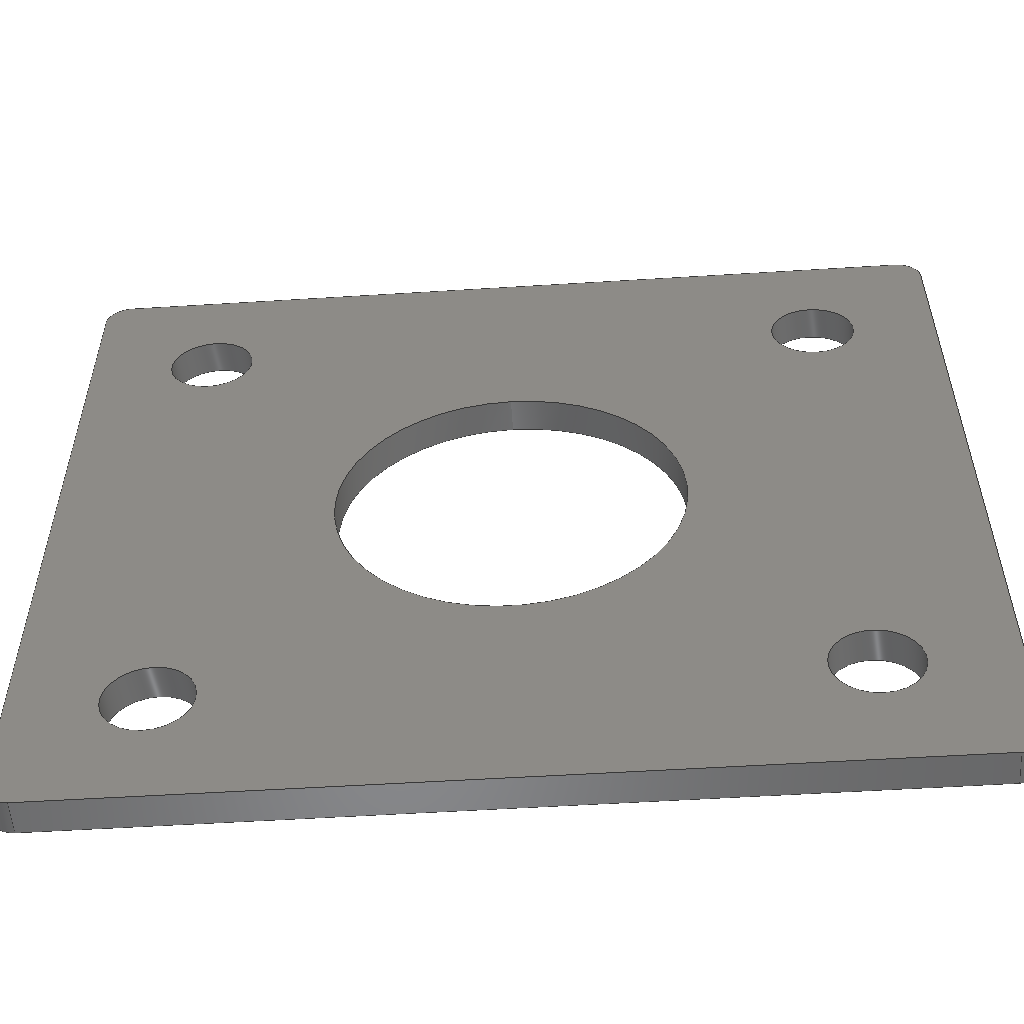
<metadata>
{"format":"step","ext":"stp","renderer":"f3d","projection":"perspective","resolution":1024,"background":"white","views":[{"elev":-54.6,"azim":-176.2,"up":"+Z"}]}
</metadata>
<code>
ISO-10303-21;
DATA;
#1=MECHANICAL_DESIGN_GEOMETRIC_PRESENTATION_REPRESENTATION('',(#7),#475);
#2=DIMENSIONAL_EXPONENTS(0,0,0,0,0,0,0);
#3=(
CONVERSION_BASED_UNIT('degree',#4)
NAMED_UNIT(#2)
PLANE_ANGLE_UNIT()
);
#4=PLANE_ANGLE_MEASURE_WITH_UNIT(PLANE_ANGLE_MEASURE(0.01745),#479);
#5=SHAPE_REPRESENTATION_RELATIONSHIP('SRR','None',#482,#6);
#6=ADVANCED_BREP_SHAPE_REPRESENTATION('',(#8),#474);
#7=STYLED_ITEM('',(#491),#8);
#8=MANIFOLD_SOLID_BREP('Body1',#277);
#9=FACE_BOUND('',#69,.T.);
#10=FACE_BOUND('',#70,.T.);
#11=FACE_BOUND('',#71,.T.);
#12=FACE_BOUND('',#72,.T.);
#13=FACE_BOUND('',#73,.T.);
#14=FACE_BOUND('',#79,.T.);
#15=FACE_BOUND('',#80,.T.);
#16=FACE_BOUND('',#81,.T.);
#17=FACE_BOUND('',#82,.T.);
#18=FACE_BOUND('',#83,.T.);
#19=FACE_BOUND('',#87,.T.);
#20=FACE_BOUND('',#89,.T.);
#21=FACE_BOUND('',#91,.T.);
#22=FACE_BOUND('',#93,.T.);
#23=FACE_BOUND('',#95,.T.);
#24=CIRCLE('',#281,0.3);
#25=CIRCLE('',#282,0.3);
#26=CIRCLE('',#284,0.3);
#27=CIRCLE('',#285,0.3);
#28=CIRCLE('',#286,0.3);
#29=CIRCLE('',#287,0.5075);
#30=CIRCLE('',#288,0.5075);
#31=CIRCLE('',#289,0.5075);
#32=CIRCLE('',#290,0.5075);
#33=CIRCLE('',#291,2.01);
#34=CIRCLE('',#293,0.3);
#35=CIRCLE('',#296,0.3);
#36=CIRCLE('',#299,0.3);
#37=CIRCLE('',#300,0.5075);
#38=CIRCLE('',#301,0.5075);
#39=CIRCLE('',#302,0.5075);
#40=CIRCLE('',#303,0.5075);
#41=CIRCLE('',#304,2.01);
#42=CYLINDRICAL_SURFACE('',#280,0.3);
#43=CYLINDRICAL_SURFACE('',#292,0.3);
#44=CYLINDRICAL_SURFACE('',#295,0.3);
#45=CYLINDRICAL_SURFACE('',#305,0.3);
#46=CYLINDRICAL_SURFACE('',#307,0.5075);
#47=CYLINDRICAL_SURFACE('',#308,0.5075);
#48=CYLINDRICAL_SURFACE('',#309,0.5075);
#49=CYLINDRICAL_SURFACE('',#310,0.5075);
#50=CYLINDRICAL_SURFACE('',#311,2.01);
#51=FACE_OUTER_BOUND('',#66,.T.);
#52=FACE_OUTER_BOUND('',#67,.T.);
#53=FACE_OUTER_BOUND('',#68,.T.);
#54=FACE_OUTER_BOUND('',#74,.T.);
#55=FACE_OUTER_BOUND('',#75,.T.);
#56=FACE_OUTER_BOUND('',#76,.T.);
#57=FACE_OUTER_BOUND('',#77,.T.);
#58=FACE_OUTER_BOUND('',#78,.T.);
#59=FACE_OUTER_BOUND('',#84,.T.);
#60=FACE_OUTER_BOUND('',#85,.T.);
#61=FACE_OUTER_BOUND('',#86,.T.);
#62=FACE_OUTER_BOUND('',#88,.T.);
#63=FACE_OUTER_BOUND('',#90,.T.);
#64=FACE_OUTER_BOUND('',#92,.T.);
#65=FACE_OUTER_BOUND('',#94,.T.);
#66=EDGE_LOOP('',(#188,#189,#190,#191));
#67=EDGE_LOOP('',(#192,#193,#194,#195));
#68=EDGE_LOOP('',(#196,#197,#198,#199,#200,#201,#202,#203));
#69=EDGE_LOOP('',(#204));
#70=EDGE_LOOP('',(#205));
#71=EDGE_LOOP('',(#206));
#72=EDGE_LOOP('',(#207));
#73=EDGE_LOOP('',(#208));
#74=EDGE_LOOP('',(#209,#210,#211,#212));
#75=EDGE_LOOP('',(#213,#214,#215,#216));
#76=EDGE_LOOP('',(#217,#218,#219,#220));
#77=EDGE_LOOP('',(#221,#222,#223,#224));
#78=EDGE_LOOP('',(#225,#226,#227,#228,#229,#230,#231,#232));
#79=EDGE_LOOP('',(#233));
#80=EDGE_LOOP('',(#234));
#81=EDGE_LOOP('',(#235));
#82=EDGE_LOOP('',(#236));
#83=EDGE_LOOP('',(#237));
#84=EDGE_LOOP('',(#238,#239,#240,#241));
#85=EDGE_LOOP('',(#242,#243,#244,#245));
#86=EDGE_LOOP('',(#246));
#87=EDGE_LOOP('',(#247));
#88=EDGE_LOOP('',(#248));
#89=EDGE_LOOP('',(#249));
#90=EDGE_LOOP('',(#250));
#91=EDGE_LOOP('',(#251));
#92=EDGE_LOOP('',(#252));
#93=EDGE_LOOP('',(#253));
#94=EDGE_LOOP('',(#254));
#95=EDGE_LOOP('',(#255));
#96=LINE('',#400,#112);
#97=LINE('',#402,#113);
#98=LINE('',#404,#114);
#99=LINE('',#405,#115);
#100=LINE('',#410,#116);
#101=LINE('',#417,#117);
#102=LINE('',#420,#118);
#103=LINE('',#423,#119);
#104=LINE('',#436,#120);
#105=LINE('',#439,#121);
#106=LINE('',#442,#122);
#107=LINE('',#443,#123);
#108=LINE('',#447,#124);
#109=LINE('',#449,#125);
#110=LINE('',#452,#126);
#111=LINE('',#465,#127);
#112=VECTOR('',#316,0.4);
#113=VECTOR('',#317,9.9);
#114=VECTOR('',#318,0.4);
#115=VECTOR('',#319,9.9);
#116=VECTOR('',#324,0.4);
#117=VECTOR('',#331,9.9);
#118=VECTOR('',#334,8.9);
#119=VECTOR('',#337,8.9);
#120=VECTOR('',#350,0.4);
#121=VECTOR('',#353,0.4);
#122=VECTOR('',#356,9.9);
#123=VECTOR('',#357,0.4);
#124=VECTOR('',#362,0.4);
#125=VECTOR('',#365,8.9);
#126=VECTOR('',#368,8.9);
#127=VECTOR('',#383,0.4);
#128=VERTEX_POINT('',#398);
#129=VERTEX_POINT('',#399);
#130=VERTEX_POINT('',#401);
#131=VERTEX_POINT('',#403);
#132=VERTEX_POINT('',#407);
#133=VERTEX_POINT('',#409);
#134=VERTEX_POINT('',#413);
#135=VERTEX_POINT('',#414);
#136=VERTEX_POINT('',#416);
#137=VERTEX_POINT('',#418);
#138=VERTEX_POINT('',#421);
#139=VERTEX_POINT('',#424);
#140=VERTEX_POINT('',#426);
#141=VERTEX_POINT('',#428);
#142=VERTEX_POINT('',#430);
#143=VERTEX_POINT('',#432);
#144=VERTEX_POINT('',#435);
#145=VERTEX_POINT('',#437);
#146=VERTEX_POINT('',#441);
#147=VERTEX_POINT('',#445);
#148=VERTEX_POINT('',#451);
#149=VERTEX_POINT('',#454);
#150=VERTEX_POINT('',#456);
#151=VERTEX_POINT('',#458);
#152=VERTEX_POINT('',#460);
#153=VERTEX_POINT('',#462);
#154=EDGE_CURVE('',#128,#129,#96,.T.);
#155=EDGE_CURVE('',#129,#130,#97,.T.);
#156=EDGE_CURVE('',#130,#131,#98,.T.);
#157=EDGE_CURVE('',#128,#131,#99,.T.);
#158=EDGE_CURVE('',#128,#132,#24,.T.);
#159=EDGE_CURVE('',#133,#132,#100,.T.);
#160=EDGE_CURVE('',#133,#129,#25,.T.);
#161=EDGE_CURVE('',#134,#135,#26,.T.);
#162=EDGE_CURVE('',#134,#136,#101,.T.);
#163=EDGE_CURVE('',#137,#136,#27,.T.);
#164=EDGE_CURVE('',#137,#132,#102,.T.);
#165=EDGE_CURVE('',#138,#131,#28,.T.);
#166=EDGE_CURVE('',#138,#135,#103,.T.);
#167=EDGE_CURVE('',#139,#139,#29,.T.);
#168=EDGE_CURVE('',#140,#140,#30,.T.);
#169=EDGE_CURVE('',#141,#141,#31,.T.);
#170=EDGE_CURVE('',#142,#142,#32,.T.);
#171=EDGE_CURVE('',#143,#143,#33,.T.);
#172=EDGE_CURVE('',#144,#135,#104,.T.);
#173=EDGE_CURVE('',#144,#145,#34,.T.);
#174=EDGE_CURVE('',#134,#145,#105,.T.);
#175=EDGE_CURVE('',#145,#146,#106,.T.);
#176=EDGE_CURVE('',#146,#136,#107,.T.);
#177=EDGE_CURVE('',#146,#147,#35,.T.);
#178=EDGE_CURVE('',#137,#147,#108,.T.);
#179=EDGE_CURVE('',#147,#133,#109,.T.);
#180=EDGE_CURVE('',#148,#144,#110,.T.);
#181=EDGE_CURVE('',#130,#148,#36,.T.);
#182=EDGE_CURVE('',#149,#149,#37,.T.);
#183=EDGE_CURVE('',#150,#150,#38,.T.);
#184=EDGE_CURVE('',#151,#151,#39,.T.);
#185=EDGE_CURVE('',#152,#152,#40,.T.);
#186=EDGE_CURVE('',#153,#153,#41,.T.);
#187=EDGE_CURVE('',#138,#148,#111,.T.);
#188=ORIENTED_EDGE('',*,*,#154,.T.);
#189=ORIENTED_EDGE('',*,*,#155,.T.);
#190=ORIENTED_EDGE('',*,*,#156,.T.);
#191=ORIENTED_EDGE('',*,*,#157,.F.);
#192=ORIENTED_EDGE('',*,*,#158,.T.);
#193=ORIENTED_EDGE('',*,*,#159,.F.);
#194=ORIENTED_EDGE('',*,*,#160,.T.);
#195=ORIENTED_EDGE('',*,*,#154,.F.);
#196=ORIENTED_EDGE('',*,*,#161,.F.);
#197=ORIENTED_EDGE('',*,*,#162,.T.);
#198=ORIENTED_EDGE('',*,*,#163,.F.);
#199=ORIENTED_EDGE('',*,*,#164,.T.);
#200=ORIENTED_EDGE('',*,*,#158,.F.);
#201=ORIENTED_EDGE('',*,*,#157,.T.);
#202=ORIENTED_EDGE('',*,*,#165,.F.);
#203=ORIENTED_EDGE('',*,*,#166,.T.);
#204=ORIENTED_EDGE('',*,*,#167,.F.);
#205=ORIENTED_EDGE('',*,*,#168,.F.);
#206=ORIENTED_EDGE('',*,*,#169,.F.);
#207=ORIENTED_EDGE('',*,*,#170,.F.);
#208=ORIENTED_EDGE('',*,*,#171,.F.);
#209=ORIENTED_EDGE('',*,*,#161,.T.);
#210=ORIENTED_EDGE('',*,*,#172,.F.);
#211=ORIENTED_EDGE('',*,*,#173,.T.);
#212=ORIENTED_EDGE('',*,*,#174,.F.);
#213=ORIENTED_EDGE('',*,*,#174,.T.);
#214=ORIENTED_EDGE('',*,*,#175,.T.);
#215=ORIENTED_EDGE('',*,*,#176,.T.);
#216=ORIENTED_EDGE('',*,*,#162,.F.);
#217=ORIENTED_EDGE('',*,*,#163,.T.);
#218=ORIENTED_EDGE('',*,*,#176,.F.);
#219=ORIENTED_EDGE('',*,*,#177,.T.);
#220=ORIENTED_EDGE('',*,*,#178,.F.);
#221=ORIENTED_EDGE('',*,*,#178,.T.);
#222=ORIENTED_EDGE('',*,*,#179,.T.);
#223=ORIENTED_EDGE('',*,*,#159,.T.);
#224=ORIENTED_EDGE('',*,*,#164,.F.);
#225=ORIENTED_EDGE('',*,*,#173,.F.);
#226=ORIENTED_EDGE('',*,*,#180,.F.);
#227=ORIENTED_EDGE('',*,*,#181,.F.);
#228=ORIENTED_EDGE('',*,*,#155,.F.);
#229=ORIENTED_EDGE('',*,*,#160,.F.);
#230=ORIENTED_EDGE('',*,*,#179,.F.);
#231=ORIENTED_EDGE('',*,*,#177,.F.);
#232=ORIENTED_EDGE('',*,*,#175,.F.);
#233=ORIENTED_EDGE('',*,*,#182,.F.);
#234=ORIENTED_EDGE('',*,*,#183,.F.);
#235=ORIENTED_EDGE('',*,*,#184,.F.);
#236=ORIENTED_EDGE('',*,*,#185,.F.);
#237=ORIENTED_EDGE('',*,*,#186,.F.);
#238=ORIENTED_EDGE('',*,*,#165,.T.);
#239=ORIENTED_EDGE('',*,*,#156,.F.);
#240=ORIENTED_EDGE('',*,*,#181,.T.);
#241=ORIENTED_EDGE('',*,*,#187,.F.);
#242=ORIENTED_EDGE('',*,*,#172,.T.);
#243=ORIENTED_EDGE('',*,*,#166,.F.);
#244=ORIENTED_EDGE('',*,*,#187,.T.);
#245=ORIENTED_EDGE('',*,*,#180,.T.);
#246=ORIENTED_EDGE('',*,*,#182,.T.);
#247=ORIENTED_EDGE('',*,*,#167,.T.);
#248=ORIENTED_EDGE('',*,*,#183,.T.);
#249=ORIENTED_EDGE('',*,*,#168,.T.);
#250=ORIENTED_EDGE('',*,*,#184,.T.);
#251=ORIENTED_EDGE('',*,*,#169,.T.);
#252=ORIENTED_EDGE('',*,*,#185,.T.);
#253=ORIENTED_EDGE('',*,*,#170,.T.);
#254=ORIENTED_EDGE('',*,*,#186,.T.);
#255=ORIENTED_EDGE('',*,*,#171,.T.);
#256=PLANE('',#279);
#257=PLANE('',#283);
#258=PLANE('',#294);
#259=PLANE('',#297);
#260=PLANE('',#298);
#261=PLANE('',#306);
#262=ADVANCED_FACE('',(#51),#256,.T.);
#263=ADVANCED_FACE('',(#52),#42,.T.);
#264=ADVANCED_FACE('',(#53,#9,#10,#11,#12,#13),#257,.F.);
#265=ADVANCED_FACE('',(#54),#43,.T.);
#266=ADVANCED_FACE('',(#55),#258,.T.);
#267=ADVANCED_FACE('',(#56),#44,.T.);
#268=ADVANCED_FACE('',(#57),#259,.T.);
#269=ADVANCED_FACE('',(#58,#14,#15,#16,#17,#18),#260,.T.);
#270=ADVANCED_FACE('',(#59),#45,.T.);
#271=ADVANCED_FACE('',(#60),#261,.T.);
#272=ADVANCED_FACE('',(#61,#19),#46,.F.);
#273=ADVANCED_FACE('',(#62,#20),#47,.F.);
#274=ADVANCED_FACE('',(#63,#21),#48,.F.);
#275=ADVANCED_FACE('',(#64,#22),#49,.F.);
#276=ADVANCED_FACE('',(#65,#23),#50,.F.);
#277=CLOSED_SHELL('',(#262,#263,#264,#265,#266,#267,#268,#269,#270,#271,
#272,#273,#274,#275,#276));
#278=AXIS2_PLACEMENT_3D('placement',#396,#312,#313);
#279=AXIS2_PLACEMENT_3D('',#397,#314,#315);
#280=AXIS2_PLACEMENT_3D('',#406,#320,#321);
#281=AXIS2_PLACEMENT_3D('',#408,#322,#323);
#282=AXIS2_PLACEMENT_3D('',#411,#325,#326);
#283=AXIS2_PLACEMENT_3D('',#412,#327,#328);
#284=AXIS2_PLACEMENT_3D('',#415,#329,#330);
#285=AXIS2_PLACEMENT_3D('',#419,#332,#333);
#286=AXIS2_PLACEMENT_3D('',#422,#335,#336);
#287=AXIS2_PLACEMENT_3D('',#425,#338,#339);
#288=AXIS2_PLACEMENT_3D('',#427,#340,#341);
#289=AXIS2_PLACEMENT_3D('',#429,#342,#343);
#290=AXIS2_PLACEMENT_3D('',#431,#344,#345);
#291=AXIS2_PLACEMENT_3D('',#433,#346,#347);
#292=AXIS2_PLACEMENT_3D('',#434,#348,#349);
#293=AXIS2_PLACEMENT_3D('',#438,#351,#352);
#294=AXIS2_PLACEMENT_3D('',#440,#354,#355);
#295=AXIS2_PLACEMENT_3D('',#444,#358,#359);
#296=AXIS2_PLACEMENT_3D('',#446,#360,#361);
#297=AXIS2_PLACEMENT_3D('',#448,#363,#364);
#298=AXIS2_PLACEMENT_3D('',#450,#366,#367);
#299=AXIS2_PLACEMENT_3D('',#453,#369,#370);
#300=AXIS2_PLACEMENT_3D('',#455,#371,#372);
#301=AXIS2_PLACEMENT_3D('',#457,#373,#374);
#302=AXIS2_PLACEMENT_3D('',#459,#375,#376);
#303=AXIS2_PLACEMENT_3D('',#461,#377,#378);
#304=AXIS2_PLACEMENT_3D('',#463,#379,#380);
#305=AXIS2_PLACEMENT_3D('',#464,#381,#382);
#306=AXIS2_PLACEMENT_3D('',#466,#384,#385);
#307=AXIS2_PLACEMENT_3D('',#467,#386,#387);
#308=AXIS2_PLACEMENT_3D('',#468,#388,#389);
#309=AXIS2_PLACEMENT_3D('',#469,#390,#391);
#310=AXIS2_PLACEMENT_3D('',#470,#392,#393);
#311=AXIS2_PLACEMENT_3D('',#471,#394,#395);
#312=DIRECTION('axis',(0,0,1));
#313=DIRECTION('refdir',(1,0,0));
#314=DIRECTION('center_axis',(0,0,-1));
#315=DIRECTION('ref_axis',(-1,0,0));
#316=DIRECTION('',(0,1,0));
#317=DIRECTION('',(1,0,0));
#318=DIRECTION('',(0,-1,0));
#319=DIRECTION('',(1,0,0));
#320=DIRECTION('center_axis',(0,-1,0));
#321=DIRECTION('ref_axis',(-1,0,0));
#322=DIRECTION('center_axis',(0,1,0));
#323=DIRECTION('ref_axis',(0,0,-1));
#324=DIRECTION('',(0,-1,0));
#325=DIRECTION('center_axis',(0,-1,0));
#326=DIRECTION('ref_axis',(-1,0,0));
#327=DIRECTION('center_axis',(0,1,0));
#328=DIRECTION('ref_axis',(0,0,1));
#329=DIRECTION('center_axis',(0,1,0));
#330=DIRECTION('ref_axis',(0,0,1));
#331=DIRECTION('',(-1,0,0));
#332=DIRECTION('center_axis',(0,1,0));
#333=DIRECTION('ref_axis',(-1,0,0));
#334=DIRECTION('',(0,0,-1));
#335=DIRECTION('center_axis',(0,1,0));
#336=DIRECTION('ref_axis',(1,0,0));
#337=DIRECTION('',(0,0,1));
#338=DIRECTION('center_axis',(0,-1,0));
#339=DIRECTION('ref_axis',(0,0,1));
#340=DIRECTION('center_axis',(0,-1,0));
#341=DIRECTION('ref_axis',(0,0,1));
#342=DIRECTION('center_axis',(0,-1,0));
#343=DIRECTION('ref_axis',(0,0,1));
#344=DIRECTION('center_axis',(0,-1,0));
#345=DIRECTION('ref_axis',(0,0,1));
#346=DIRECTION('center_axis',(0,-1,0));
#347=DIRECTION('ref_axis',(0,0,-1));
#348=DIRECTION('center_axis',(0,-1,0));
#349=DIRECTION('ref_axis',(1,0,0));
#350=DIRECTION('',(0,-1,0));
#351=DIRECTION('center_axis',(0,-1,0));
#352=DIRECTION('ref_axis',(1,0,0));
#353=DIRECTION('',(0,1,0));
#354=DIRECTION('center_axis',(0,0,1));
#355=DIRECTION('ref_axis',(1,0,0));
#356=DIRECTION('',(-1,0,0));
#357=DIRECTION('',(0,-1,0));
#358=DIRECTION('center_axis',(0,-1,0));
#359=DIRECTION('ref_axis',(0,0,1));
#360=DIRECTION('center_axis',(0,-1,0));
#361=DIRECTION('ref_axis',(0,0,1));
#362=DIRECTION('',(0,1,0));
#363=DIRECTION('center_axis',(-1,0,0));
#364=DIRECTION('ref_axis',(0,0,1));
#365=DIRECTION('',(0,0,-1));
#366=DIRECTION('center_axis',(0,1,0));
#367=DIRECTION('ref_axis',(0,0,1));
#368=DIRECTION('',(0,0,1));
#369=DIRECTION('center_axis',(0,-1,0));
#370=DIRECTION('ref_axis',(0,0,-1));
#371=DIRECTION('center_axis',(0,1,0));
#372=DIRECTION('ref_axis',(0,0,-1));
#373=DIRECTION('center_axis',(0,1,0));
#374=DIRECTION('ref_axis',(0,0,-1));
#375=DIRECTION('center_axis',(0,1,0));
#376=DIRECTION('ref_axis',(0,0,-1));
#377=DIRECTION('center_axis',(0,1,0));
#378=DIRECTION('ref_axis',(0,0,-1));
#379=DIRECTION('center_axis',(0,1,0));
#380=DIRECTION('ref_axis',(0,0,1));
#381=DIRECTION('center_axis',(0,-1,0));
#382=DIRECTION('ref_axis',(0,0,-1));
#383=DIRECTION('',(0,1,0));
#384=DIRECTION('center_axis',(1,0,0));
#385=DIRECTION('ref_axis',(0,0,-1));
#386=DIRECTION('center_axis',(0,1,0));
#387=DIRECTION('ref_axis',(0,0,1));
#388=DIRECTION('center_axis',(0,1,0));
#389=DIRECTION('ref_axis',(0,0,1));
#390=DIRECTION('center_axis',(0,1,0));
#391=DIRECTION('ref_axis',(0,0,1));
#392=DIRECTION('center_axis',(0,1,0));
#393=DIRECTION('ref_axis',(0,0,1));
#394=DIRECTION('center_axis',(0,1,0));
#395=DIRECTION('ref_axis',(0,0,1));
#396=CARTESIAN_POINT('',(0,0,0));
#397=CARTESIAN_POINT('Origin',(153.4,4.2,39.45));
#398=CARTESIAN_POINT('',(143.2,3.8,39.45));
#399=CARTESIAN_POINT('',(143.2,4.2,39.45));
#400=CARTESIAN_POINT('',(143.2,3.8,39.45));
#401=CARTESIAN_POINT('',(153.1,4.2,39.45));
#402=CARTESIAN_POINT('',(143.2,4.2,39.45));
#403=CARTESIAN_POINT('',(153.1,3.8,39.45));
#404=CARTESIAN_POINT('',(153.1,4.2,39.45));
#405=CARTESIAN_POINT('',(143.2,3.8,39.45));
#406=CARTESIAN_POINT('Origin',(143.2,124.4,39.75));
#407=CARTESIAN_POINT('',(142.9,3.8,39.75));
#408=CARTESIAN_POINT('Origin',(143.2,3.8,39.75));
#409=CARTESIAN_POINT('',(142.9,4.2,39.75));
#410=CARTESIAN_POINT('',(142.9,4.2,39.75));
#411=CARTESIAN_POINT('Origin',(143.2,4.2,39.75));
#412=CARTESIAN_POINT('Origin',(0,3.8,0));
#413=CARTESIAN_POINT('',(153.1,3.8,48.95));
#414=CARTESIAN_POINT('',(153.4,3.8,48.65));
#415=CARTESIAN_POINT('Origin',(153.1,3.8,48.65));
#416=CARTESIAN_POINT('',(143.2,3.8,48.95));
#417=CARTESIAN_POINT('',(153.1,3.8,48.95));
#418=CARTESIAN_POINT('',(142.9,3.8,48.65));
#419=CARTESIAN_POINT('Origin',(143.2,3.8,48.65));
#420=CARTESIAN_POINT('',(142.9,3.8,48.65));
#421=CARTESIAN_POINT('',(153.4,3.8,39.75));
#422=CARTESIAN_POINT('Origin',(153.1,3.8,39.75));
#423=CARTESIAN_POINT('',(153.4,3.8,39.75));
#424=CARTESIAN_POINT('',(151.9,3.8,40.44));
#425=CARTESIAN_POINT('Origin',(151.9,3.8,40.95));
#426=CARTESIAN_POINT('',(151.9,3.8,46.94));
#427=CARTESIAN_POINT('Origin',(151.9,3.8,47.45));
#428=CARTESIAN_POINT('',(144.4,3.8,46.94));
#429=CARTESIAN_POINT('Origin',(144.4,3.8,47.45));
#430=CARTESIAN_POINT('',(144.4,3.8,40.44));
#431=CARTESIAN_POINT('Origin',(144.4,3.8,40.95));
#432=CARTESIAN_POINT('',(148.2,3.8,46.21));
#433=CARTESIAN_POINT('Origin',(148.2,3.8,44.2));
#434=CARTESIAN_POINT('Origin',(153.1,124.4,48.65));
#435=CARTESIAN_POINT('',(153.4,4.2,48.65));
#436=CARTESIAN_POINT('',(153.4,4.2,48.65));
#437=CARTESIAN_POINT('',(153.1,4.2,48.95));
#438=CARTESIAN_POINT('Origin',(153.1,4.2,48.65));
#439=CARTESIAN_POINT('',(153.1,3.8,48.95));
#440=CARTESIAN_POINT('Origin',(142.9,4.2,48.95));
#441=CARTESIAN_POINT('',(143.2,4.2,48.95));
#442=CARTESIAN_POINT('',(153.1,4.2,48.95));
#443=CARTESIAN_POINT('',(143.2,4.2,48.95));
#444=CARTESIAN_POINT('Origin',(143.2,124.4,48.65));
#445=CARTESIAN_POINT('',(142.9,4.2,48.65));
#446=CARTESIAN_POINT('Origin',(143.2,4.2,48.65));
#447=CARTESIAN_POINT('',(142.9,3.8,48.65));
#448=CARTESIAN_POINT('Origin',(142.9,4.2,39.45));
#449=CARTESIAN_POINT('',(142.9,4.2,48.65));
#450=CARTESIAN_POINT('Origin',(0,4.2,0));
#451=CARTESIAN_POINT('',(153.4,4.2,39.75));
#452=CARTESIAN_POINT('',(153.4,4.2,39.75));
#453=CARTESIAN_POINT('Origin',(153.1,4.2,39.75));
#454=CARTESIAN_POINT('',(151.9,4.2,40.44));
#455=CARTESIAN_POINT('Origin',(151.9,4.2,40.95));
#456=CARTESIAN_POINT('',(151.9,4.2,46.94));
#457=CARTESIAN_POINT('Origin',(151.9,4.2,47.45));
#458=CARTESIAN_POINT('',(144.4,4.2,46.94));
#459=CARTESIAN_POINT('Origin',(144.4,4.2,47.45));
#460=CARTESIAN_POINT('',(144.4,4.2,40.44));
#461=CARTESIAN_POINT('Origin',(144.4,4.2,40.95));
#462=CARTESIAN_POINT('',(148.2,4.2,46.21));
#463=CARTESIAN_POINT('Origin',(148.2,4.2,44.2));
#464=CARTESIAN_POINT('Origin',(153.1,124.4,39.75));
#465=CARTESIAN_POINT('',(153.4,3.8,39.75));
#466=CARTESIAN_POINT('Origin',(153.4,4.2,48.95));
#467=CARTESIAN_POINT('Origin',(151.9,4.2,40.95));
#468=CARTESIAN_POINT('Origin',(151.9,4.2,47.45));
#469=CARTESIAN_POINT('Origin',(144.4,4.2,47.45));
#470=CARTESIAN_POINT('Origin',(144.4,4.2,40.95));
#471=CARTESIAN_POINT('Origin',(148.2,4.2,44.2));
#472=UNCERTAINTY_MEASURE_WITH_UNIT(LENGTH_MEASURE(0.001),#476,
'DISTANCE_ACCURACY_VALUE',
'Maximum model space distance between geometric entities at asserted c
onnectivities');
#473=UNCERTAINTY_MEASURE_WITH_UNIT(LENGTH_MEASURE(1e-06),#477,
'DISTANCE_ACCURACY_VALUE',
'Maximum model space distance between geometric entities at asserted c
onnectivities');
#474=(
GEOMETRIC_REPRESENTATION_CONTEXT(3)
GLOBAL_UNCERTAINTY_ASSIGNED_CONTEXT((#472))
GLOBAL_UNIT_ASSIGNED_CONTEXT((#476,#479,#478))
REPRESENTATION_CONTEXT('','3D')
);
#475=(
GEOMETRIC_REPRESENTATION_CONTEXT(3)
GLOBAL_UNCERTAINTY_ASSIGNED_CONTEXT((#473))
GLOBAL_UNIT_ASSIGNED_CONTEXT((#477,#3,#478))
REPRESENTATION_CONTEXT('','3D')
);
#476=(
LENGTH_UNIT()
NAMED_UNIT(*)
SI_UNIT(.CENTI.,.METRE.)
);
#477=(
LENGTH_UNIT()
NAMED_UNIT(*)
SI_UNIT(.MILLI.,.METRE.)
);
#478=(
NAMED_UNIT(*)
SI_UNIT($,.STERADIAN.)
SOLID_ANGLE_UNIT()
);
#479=(
NAMED_UNIT(*)
PLANE_ANGLE_UNIT()
SI_UNIT($,.RADIAN.)
);
#480=SHAPE_DEFINITION_REPRESENTATION(#481,#482);
#481=PRODUCT_DEFINITION_SHAPE('',$,#484);
#482=SHAPE_REPRESENTATION('',(#278),#474);
#483=PRODUCT_DEFINITION_CONTEXT('part definition',#488,'design');
#484=PRODUCT_DEFINITION('MANIFOLD_SOLID_BREP_3710_1',
'MANIFOLD_SOLID_BREP_3710_1',#485,#483);
#485=PRODUCT_DEFINITION_FORMATION('',$,#490);
#486=PRODUCT_RELATED_PRODUCT_CATEGORY('MANIFOLD_SOLID_BREP_3710_1',
'MANIFOLD_SOLID_BREP_3710_1',(#490));
#487=APPLICATION_PROTOCOL_DEFINITION('international standard',
'automotive_design',2009,#488);
#488=APPLICATION_CONTEXT(
'Core Data for Automotive Mechanical Design Process');
#489=PRODUCT_CONTEXT('part definition',#488,'mechanical');
#490=PRODUCT('MANIFOLD_SOLID_BREP_3710_1','MANIFOLD_SOLID_BREP_3710_1',
$,(#489));
#491=PRESENTATION_STYLE_ASSIGNMENT((#492));
#492=SURFACE_STYLE_USAGE(.BOTH.,#493);
#493=SURFACE_SIDE_STYLE('',(#494));
#494=SURFACE_STYLE_FILL_AREA(#495);
#495=FILL_AREA_STYLE('Steel - Satin',(#496));
#496=FILL_AREA_STYLE_COLOUR('Steel - Satin',#497);
#497=COLOUR_RGB('Steel - Satin',0.6275,0.6275,0.6275);
ENDSEC;
END-ISO-10303-21;

</code>
